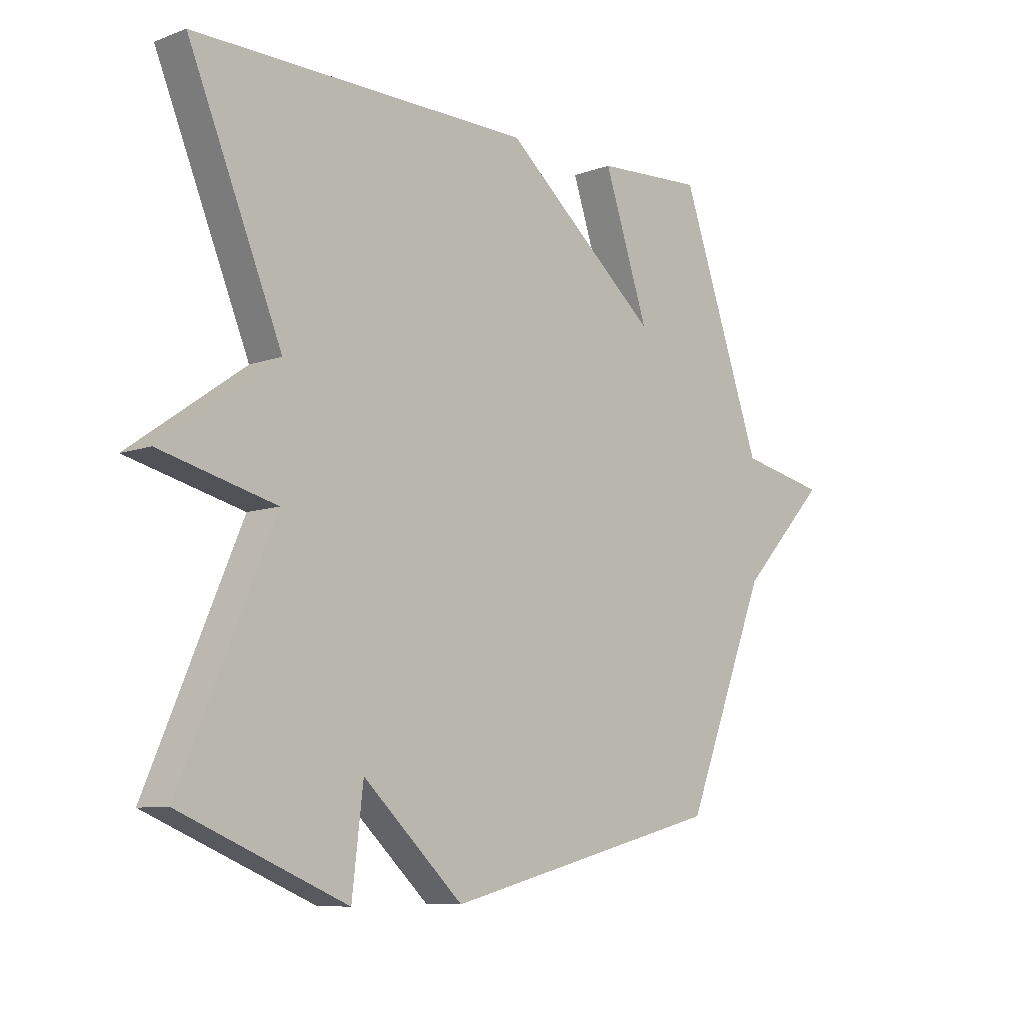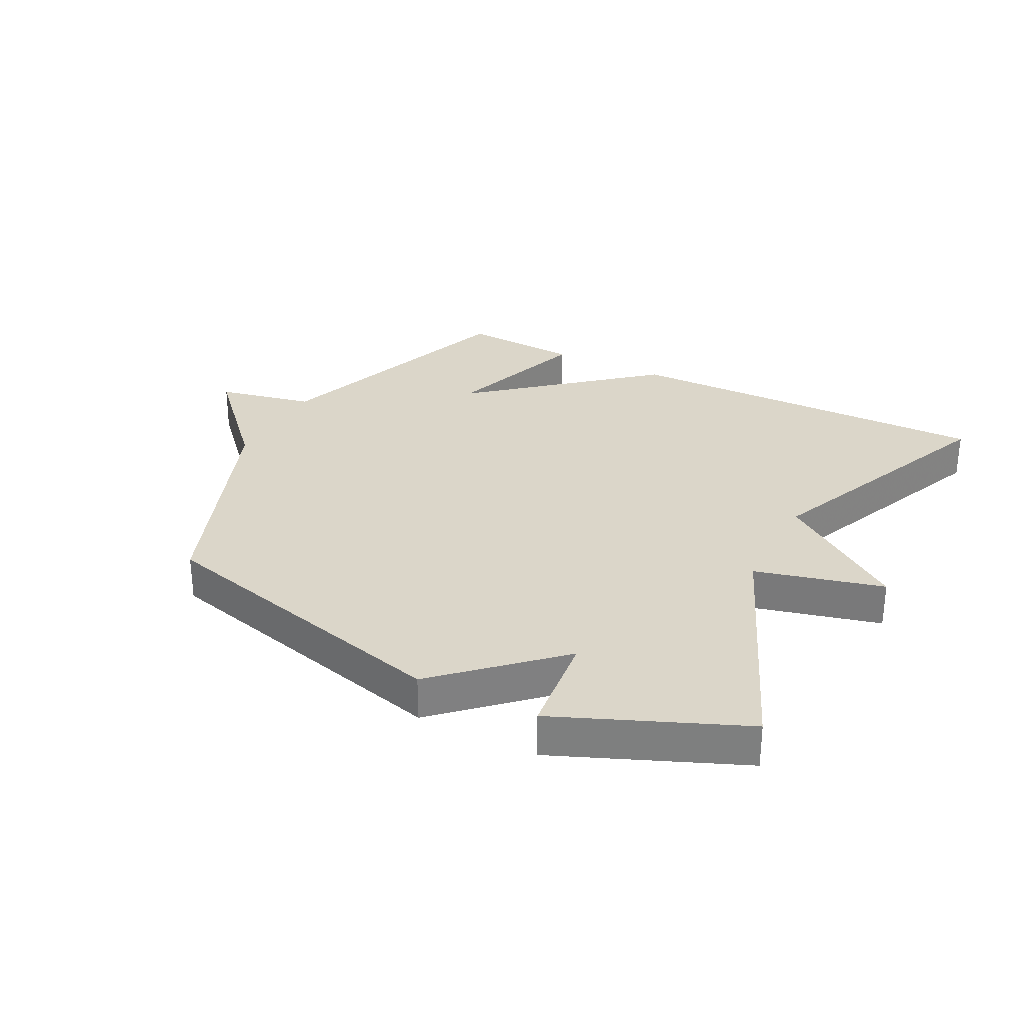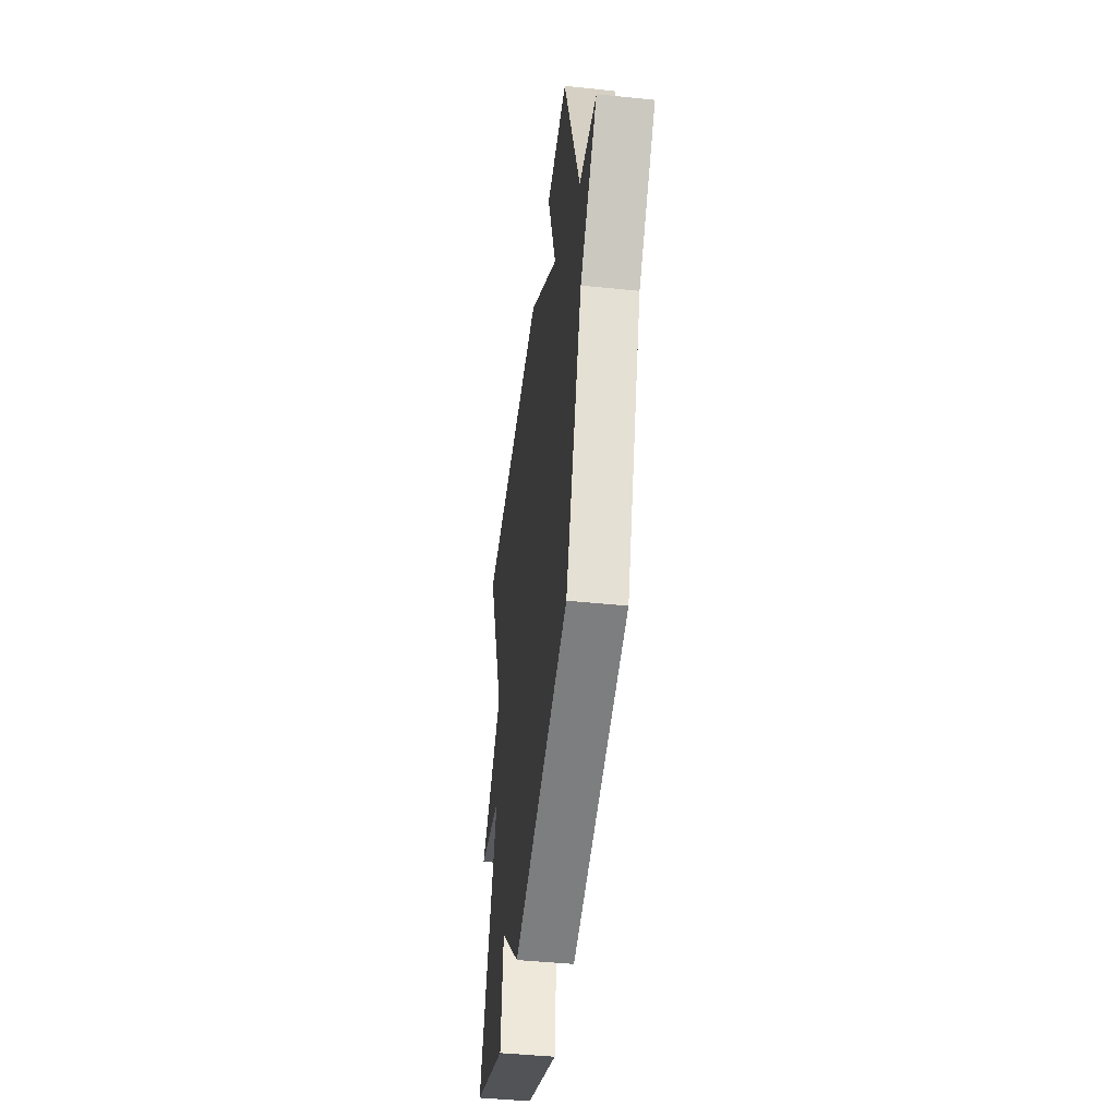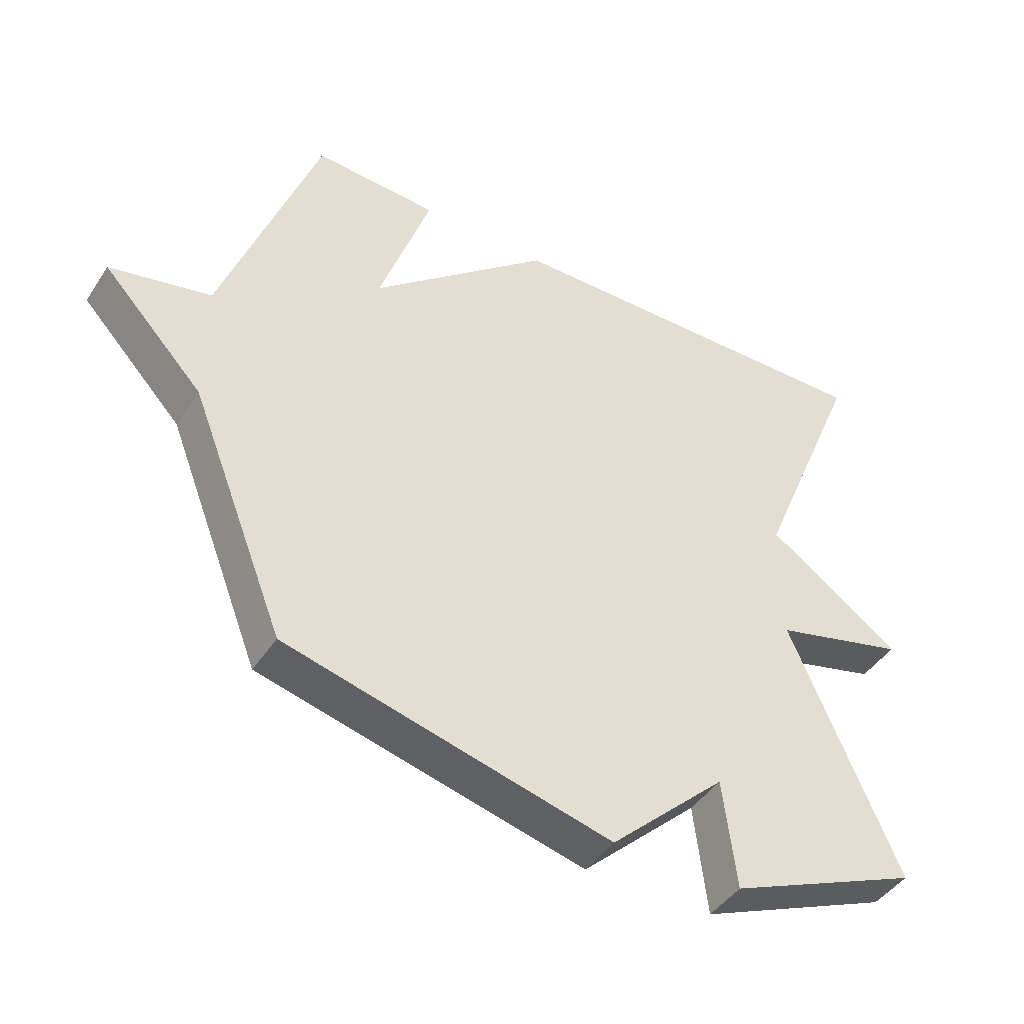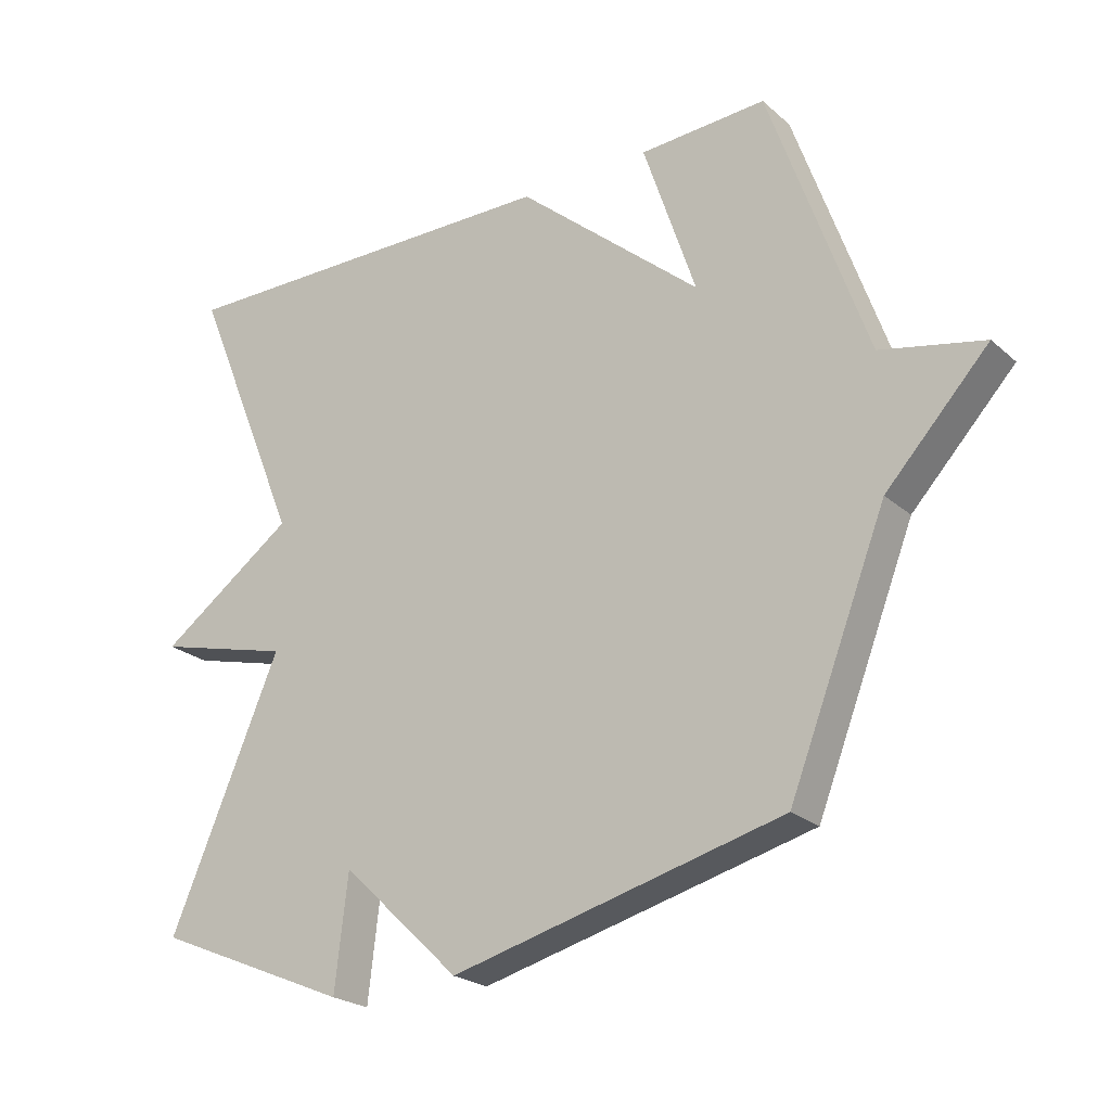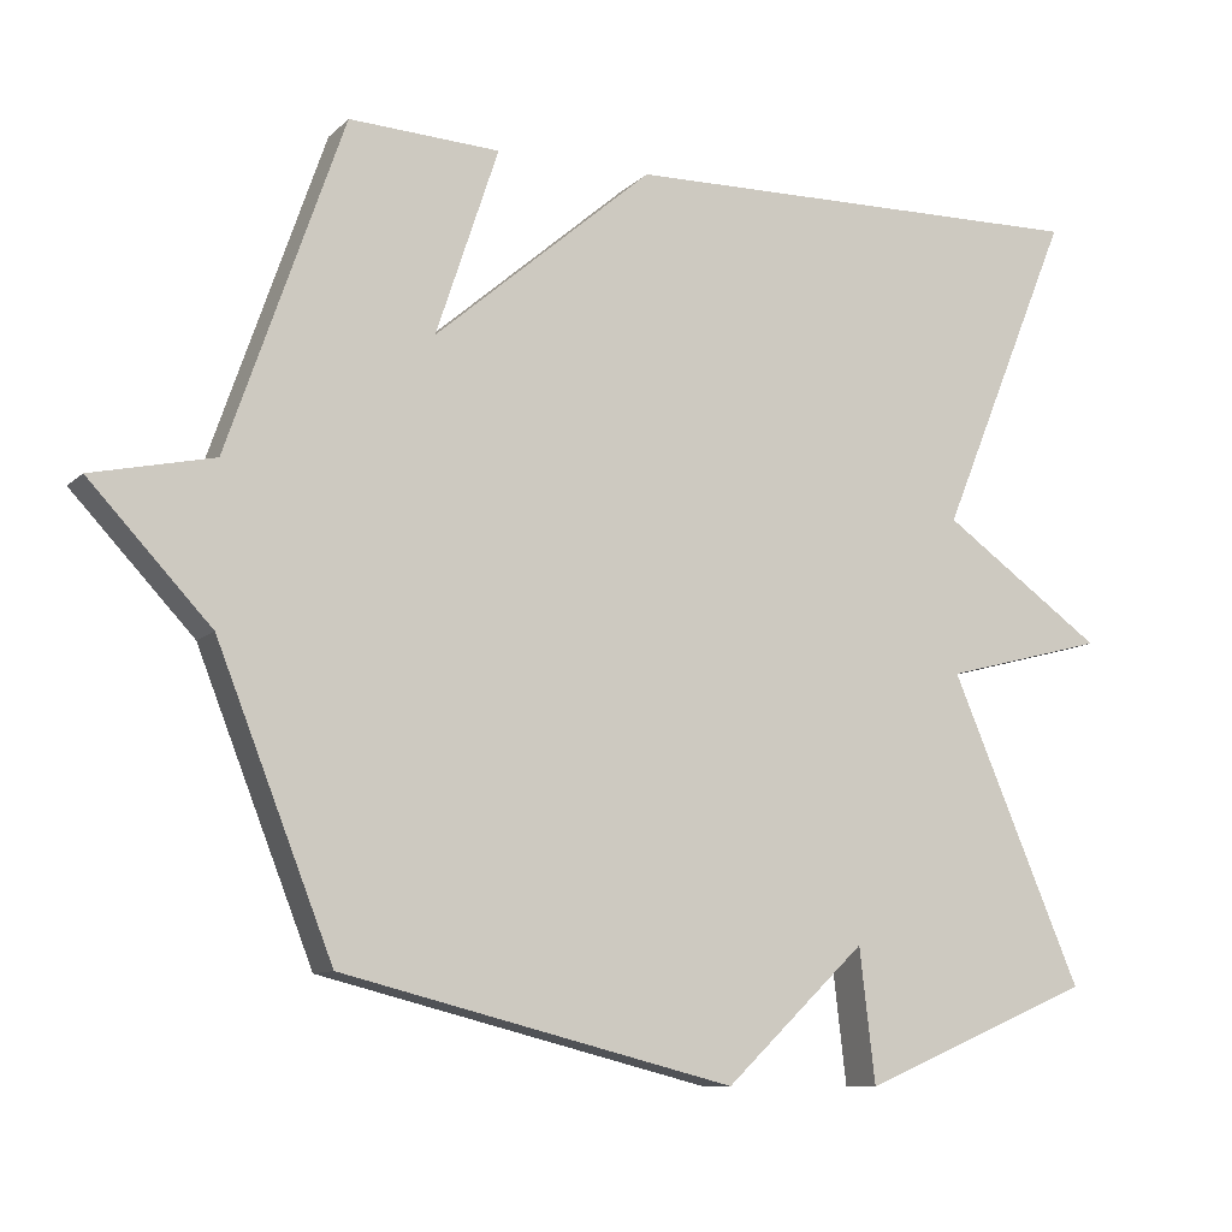
<metadata>
{"format":"obj","ext":"obj","renderer":"f3d","projection":"perspective","resolution":1024,"background":"white","views":[{"elev":-8.4,"azim":-45.1,"up":"+Z"},{"elev":29.8,"azim":-152.5,"up":"+Y"},{"elev":-45.1,"azim":83.2,"up":"+Z"},{"elev":-44.2,"azim":148.9,"up":"+Z"},{"elev":-23.4,"azim":35.4,"up":"+Z"},{"elev":-9.9,"azim":154.3,"up":"+Z"}]}
</metadata>
<code>
v -0.5 0.07 0.5
v 0.107 0.07 0.49
v 0.387 0.07 0.25
v 0.307 0.07 0.49
v 0.5 0.07 0.5
v 0.648 0.07 0.075
v 0.804 0.07 0.041
v 0.648 0.07 -0.125
v 0.5 0.07 -0.5
v -0.002 0.07 -0.626
v -0.182 0.07 -0.455
v -0.202 0.07 -0.626
v -0.5 0.07 -0.5
v -0.332 0.07 -0.108
v -0.539 0.07 -0.054
v -0.332 0.07 0.092
v -0.5 0 0.5
v 0.107 0 0.49
v 0.387 0 0.25
v 0.307 0 0.49
v 0.5 0 0.5
v 0.648 0 0.075
v 0.804 0 0.041
v 0.648 0 -0.125
v 0.5 0 -0.5
v -0.002 0 -0.626
v -0.182 0 -0.455
v -0.202 0 -0.626
v -0.5 0 -0.5
v -0.332 0 -0.108
v -0.539 0 -0.054
v -0.332 0 0.092
f 14 15 16
f 11 12 13 14
f 11 14 16
f 10 11 16
f 9 10 16
f 8 9 16
f 6 7 8 16
f 3 4 5 6
f 3 6 16 1
f 1 2 3
f 32 31 30
f 30 29 28 27
f 32 30 27
f 32 27 26
f 32 26 25
f 32 25 24
f 32 24 23 22
f 22 21 20 19
f 17 32 22 19
f 19 18 17
f 1 17 18 2
f 2 18 19 3
f 3 19 20 4
f 4 20 21 5
f 5 21 22 6
f 6 22 23 7
f 7 23 24 8
f 8 24 25 9
f 9 25 26 10
f 10 26 27 11
f 11 27 28 12
f 12 28 29 13
f 13 29 30 14
f 14 30 31 15
f 15 31 32 16
f 16 32 17 1

</code>
